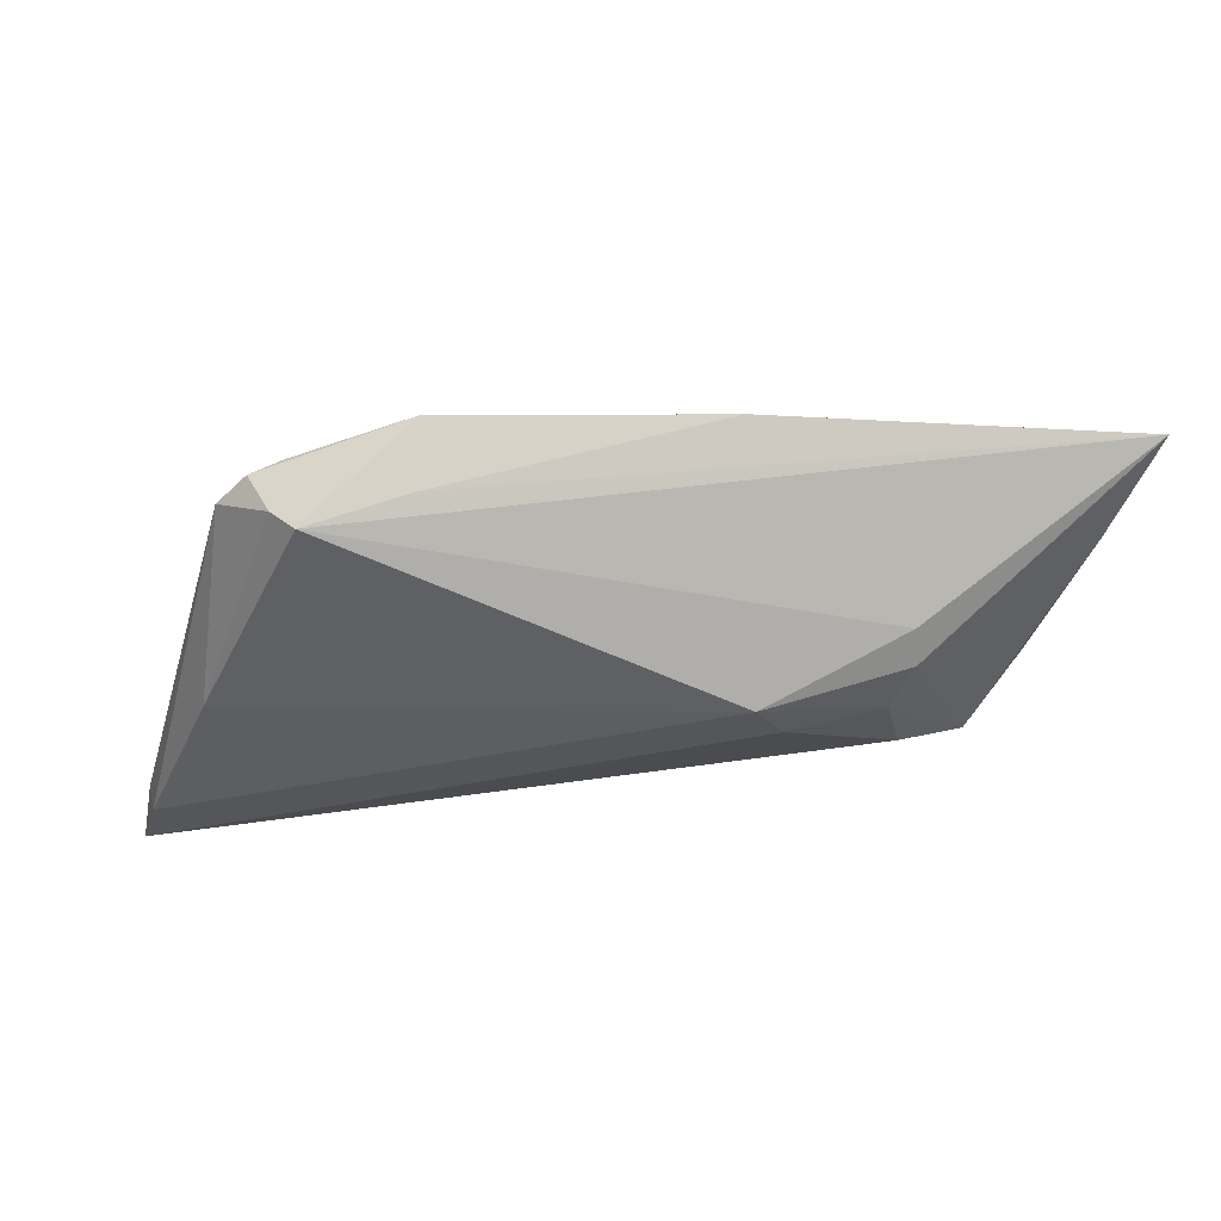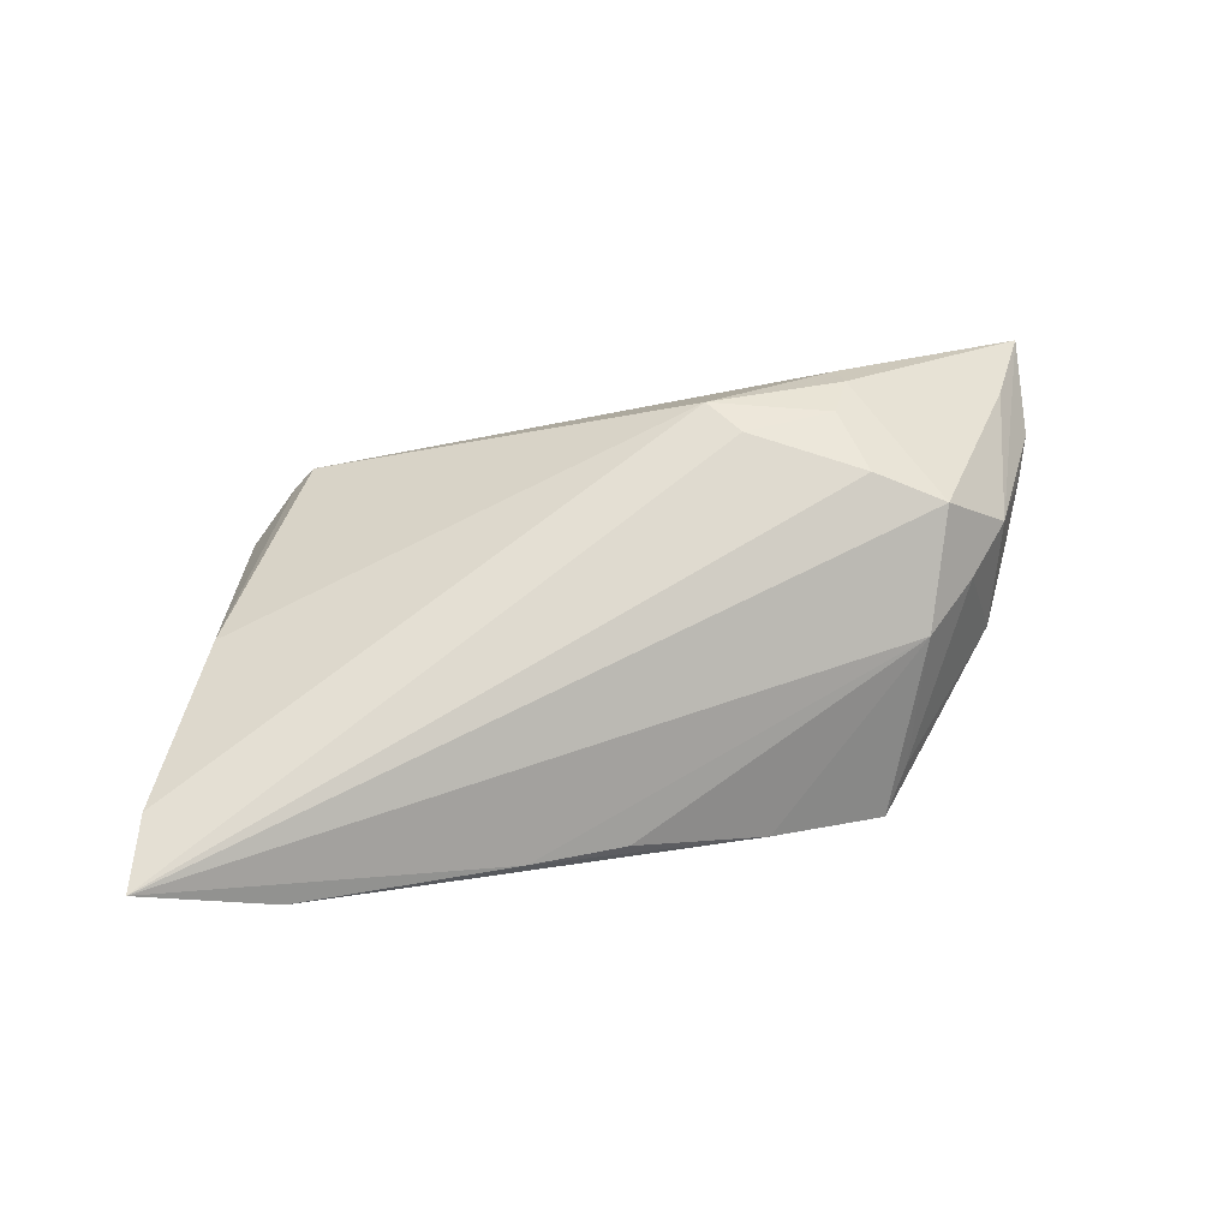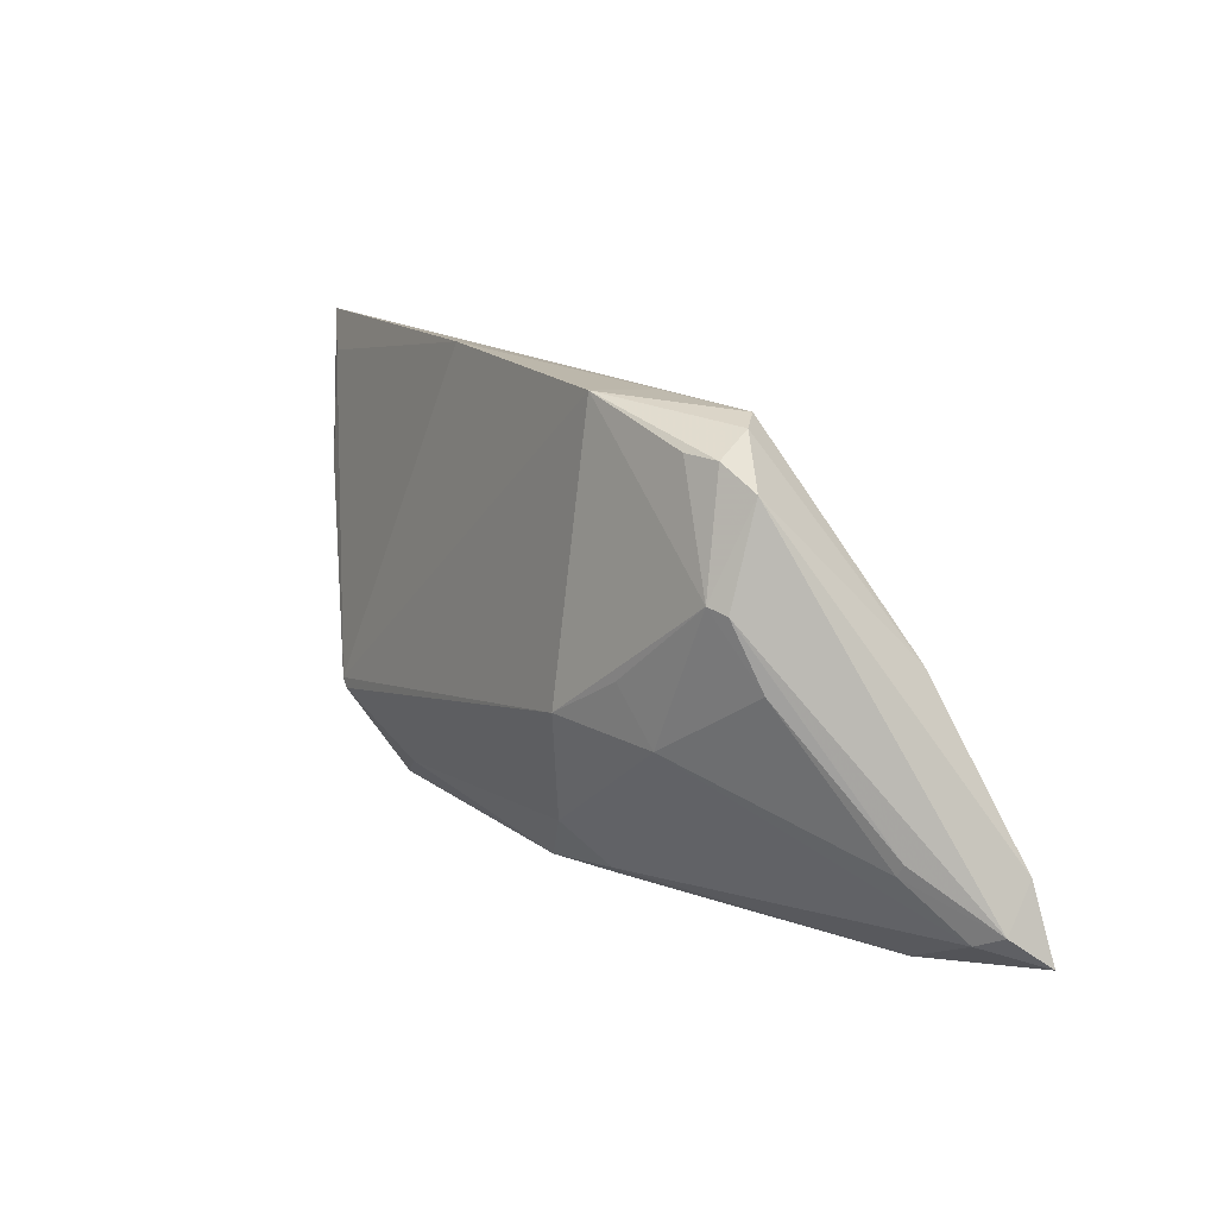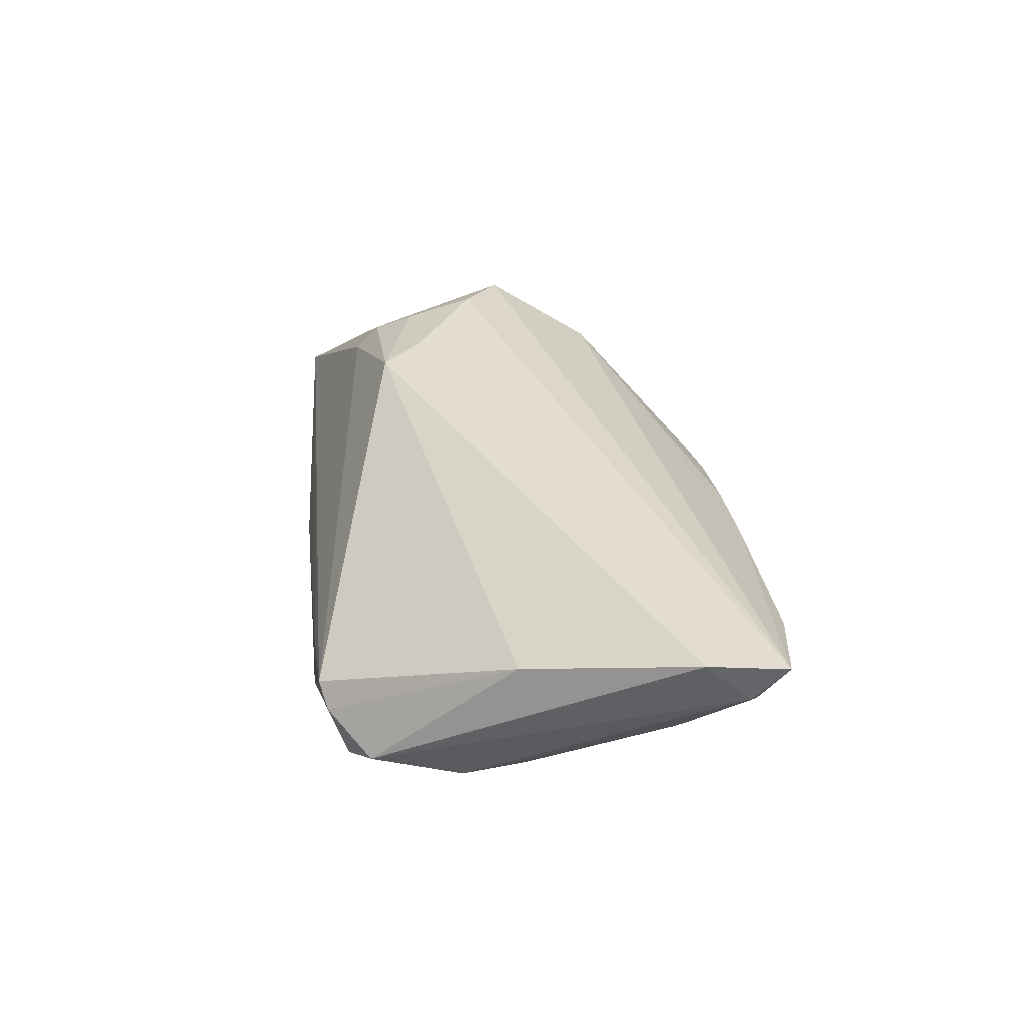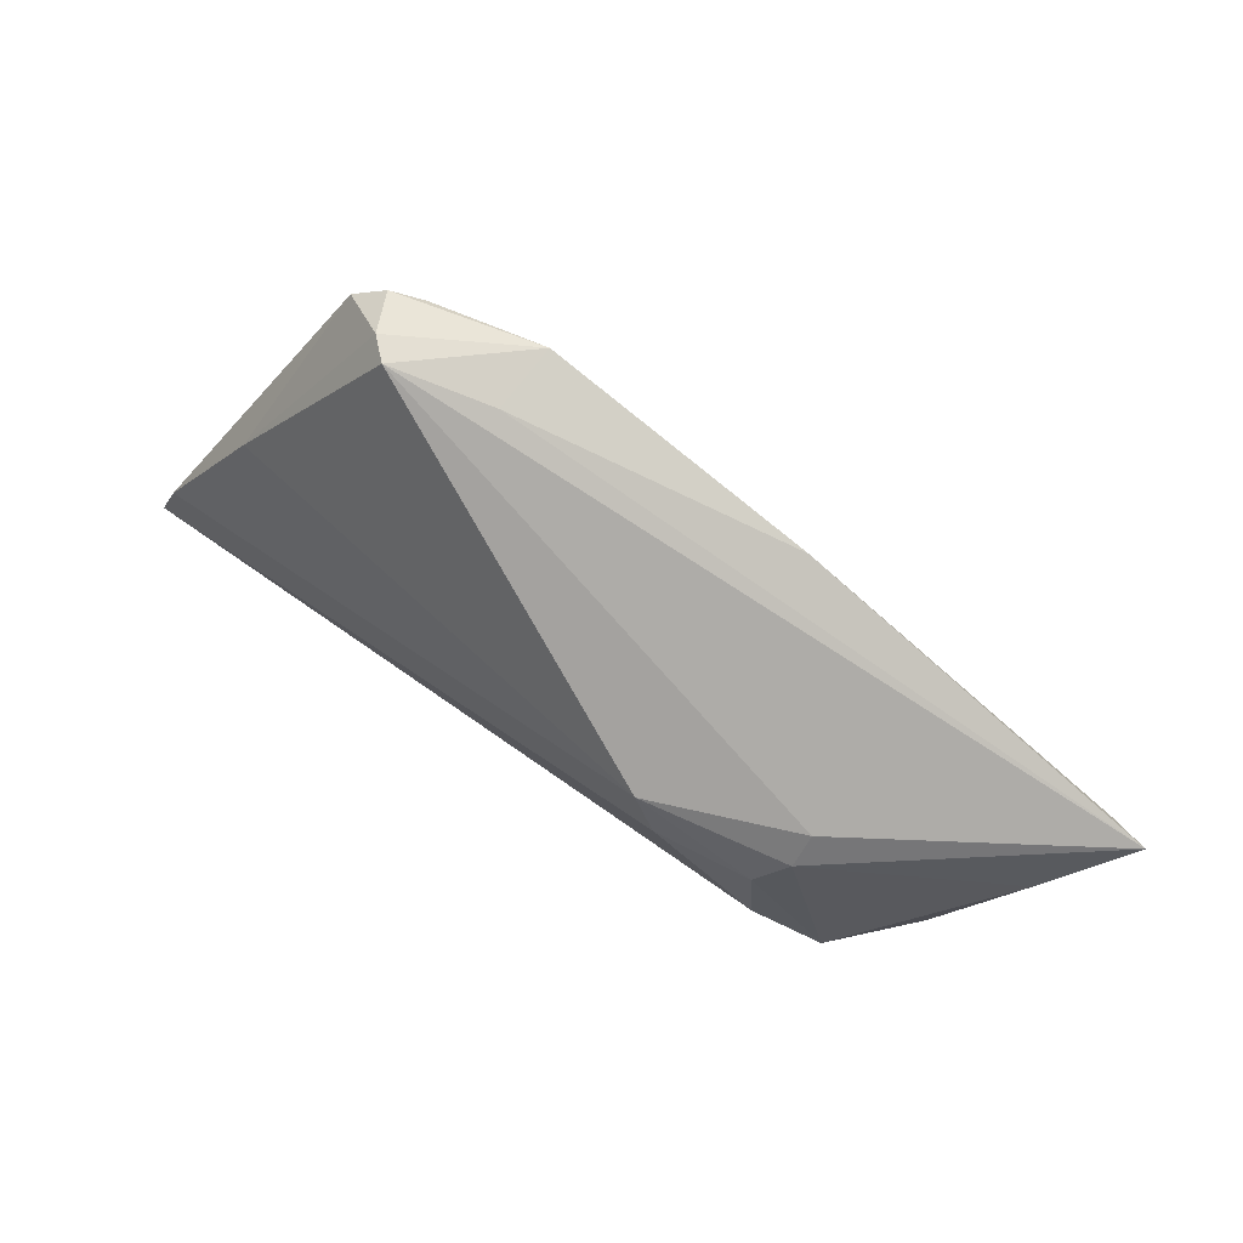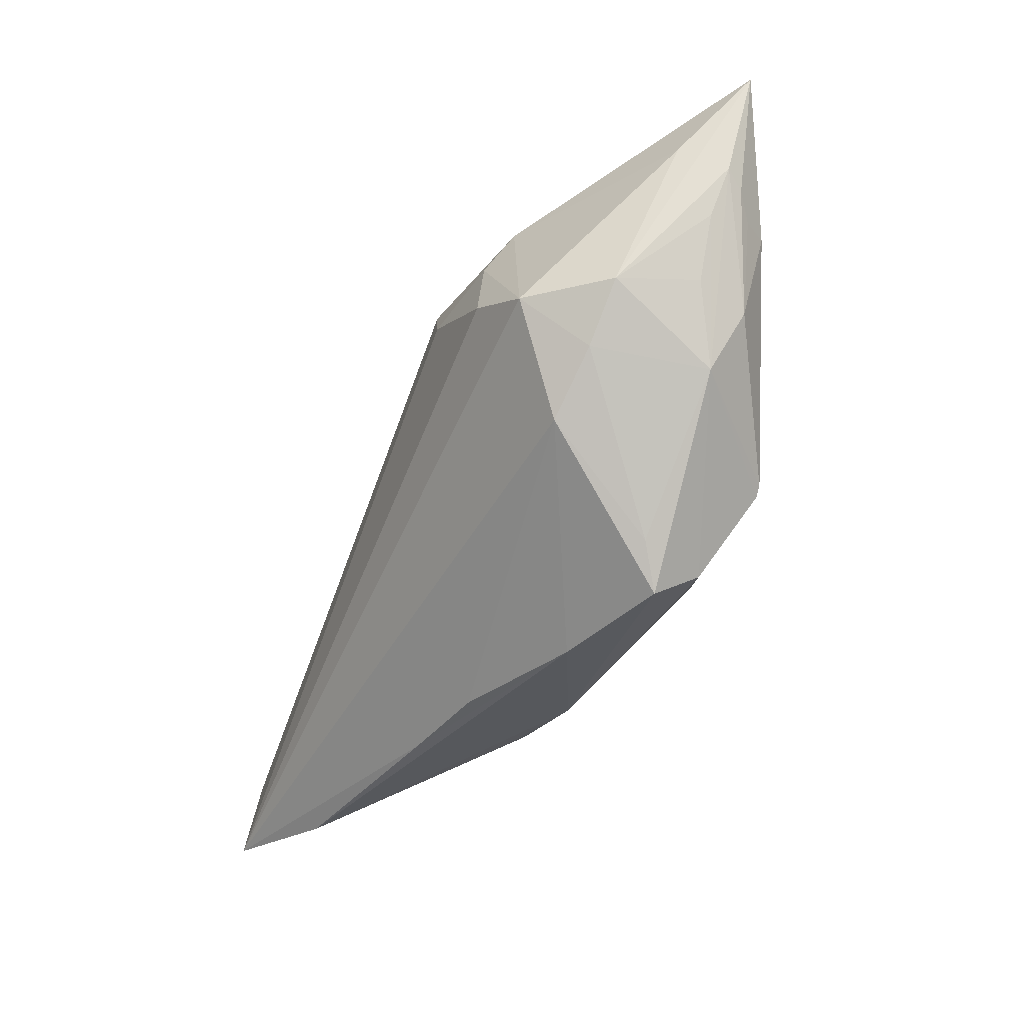
<metadata>
{"format":"obj","ext":"obj","renderer":"f3d","projection":"perspective","resolution":1024,"background":"white","views":[{"elev":73.4,"azim":-3.9,"up":"+Y"},{"elev":69.3,"azim":-11.7,"up":"+Z"},{"elev":14.2,"azim":-121.1,"up":"+Y"},{"elev":34.5,"azim":-94.6,"up":"+Z"},{"elev":77.8,"azim":35.8,"up":"+Y"},{"elev":-37.8,"azim":65.9,"up":"+Y"}]}
</metadata>
<code>
v -0.004769 -0.02564 -0.01
v -0.04917 -0.01644 0.002766
v -0.04995 -0.01503 0.003034
v 0.05329 0.02333 -0.008057
v -0.01226 -0.01884 -0.01358
v 0.03057 0.01767 0.01339
v 0.04343 -0.008221 -0.005593
v -0.04051 0.00939 -0.01127
v -0.01865 -0.004555 -0.01797
v -0.05565 -0.02237 0.0114
v -0.03673 0.02352 -0.01002
v 0.04851 0.01027 -0.01108
v -0.02724 0.0005155 -0.0156
v -0.01499 -0.02554 -0.006671
v -0.05699 -0.02628 0.01657
v 0.03232 -0.01323 -0.01797
v 0.05109 0.0182 0.001157
v -0.03152 0.02683 -0.002678
v 0.04778 0.0009711 -0.002551
v 0.01381 0.01672 0.01683
v 0.01453 0.02903 -0.01106
v -0.05301 -0.02366 0.009283
v -0.004187 -0.02842 0.004094
v 0.04646 -0.0008098 -0.00893
v 0.05276 0.0125 -0.006057
v 0.02597 -0.0283 -0.006375
v -0.01515 -0.02416 -0.00866
v 0.03315 -0.01311 0.009509
v 0.01188 -0.02903 -0.001871
v -0.019 0.02765 -0.005566
v -0.05435 -0.01732 0.01538
v 0.02929 -0.02364 -0.003705
v 0.01691 0.01178 0.01797
v -0.01575 -0.02881 0.006183
v 0.02619 -0.02434 -0.0123
v 0.02977 0.004193 0.0179
v 0.05406 0.0142 -0.003817
v 0.05135 0.008355 -0.002513
v -0.04166 -0.02903 0.01084
v 0.05699 0.02817 -0.006281
v -0.03263 0.02381 -0.0114
v 0.03769 -0.0003606 0.01592
v -0.04235 0.001599 -0.008235
v 0.05065 0.009986 -0.007938
v 0.03049 0.02068 0.0102
v 0.01952 -0.02078 -0.01502
v -0.04043 0.0207 -0.008092
v -0.03422 0.02583 -0.005062
v 0.03991 -0.006763 0.008125
v -0.04498 0.002848 0.008716
v 0.04544 -0.0005227 0.007295
v -0.03864 0.01021 -0.01263
v 0.02797 0.01286 0.0163
v -0.01858 0.0281 -0.01352
v -0.03069 -0.006212 -0.01332
v 0.03141 -0.01434 -0.01797
f 40 21 30
f 30 18 40
f 40 18 45
f 45 18 20
f 20 18 50
f 9 13 52
f 2 22 10
f 10 3 2
f 10 22 15
f 18 30 54
f 54 30 21
f 54 9 52
f 35 26 1
f 15 28 42
f 4 21 40
f 26 35 7
f 2 3 43
f 55 22 2
f 55 27 22
f 2 43 55
f 13 9 55
f 52 13 55
f 55 43 52
f 1 27 5
f 5 55 9
f 27 55 5
f 31 10 15
f 20 50 31
f 52 43 8
f 3 10 8
f 8 43 3
f 1 26 29
f 29 26 28
f 28 23 29
f 14 27 1
f 15 22 39
f 1 29 39
f 22 27 39
f 27 14 39
f 39 14 1
f 21 4 16
f 16 54 21
f 9 54 16
f 18 54 48
f 54 11 48
f 48 50 18
f 41 54 52
f 52 11 41
f 41 11 54
f 15 39 34
f 34 28 15
f 34 23 28
f 34 29 23
f 34 39 29
f 46 35 1
f 1 5 46
f 6 45 20
f 20 53 6
f 40 45 6
f 6 53 42
f 42 53 36
f 15 42 36
f 26 7 32
f 28 26 32
f 49 42 28
f 49 51 42
f 28 32 49
f 7 51 49
f 49 32 7
f 19 51 7
f 37 25 40
f 40 51 37
f 50 48 47
f 47 48 11
f 47 31 50
f 10 31 47
f 47 8 10
f 52 8 47
f 47 11 52
f 35 46 56
f 56 7 35
f 56 16 7
f 9 16 56
f 56 5 9
f 56 46 5
f 40 6 17
f 17 6 42
f 17 51 40
f 42 51 17
f 33 53 20
f 33 36 53
f 15 36 33
f 33 31 15
f 20 31 33
f 12 16 4
f 12 4 40
f 40 25 12
f 25 44 12
f 24 44 25
f 24 37 7
f 25 37 24
f 7 16 24
f 16 12 24
f 24 12 44
f 51 19 38
f 38 37 51
f 38 19 7
f 7 37 38

</code>
